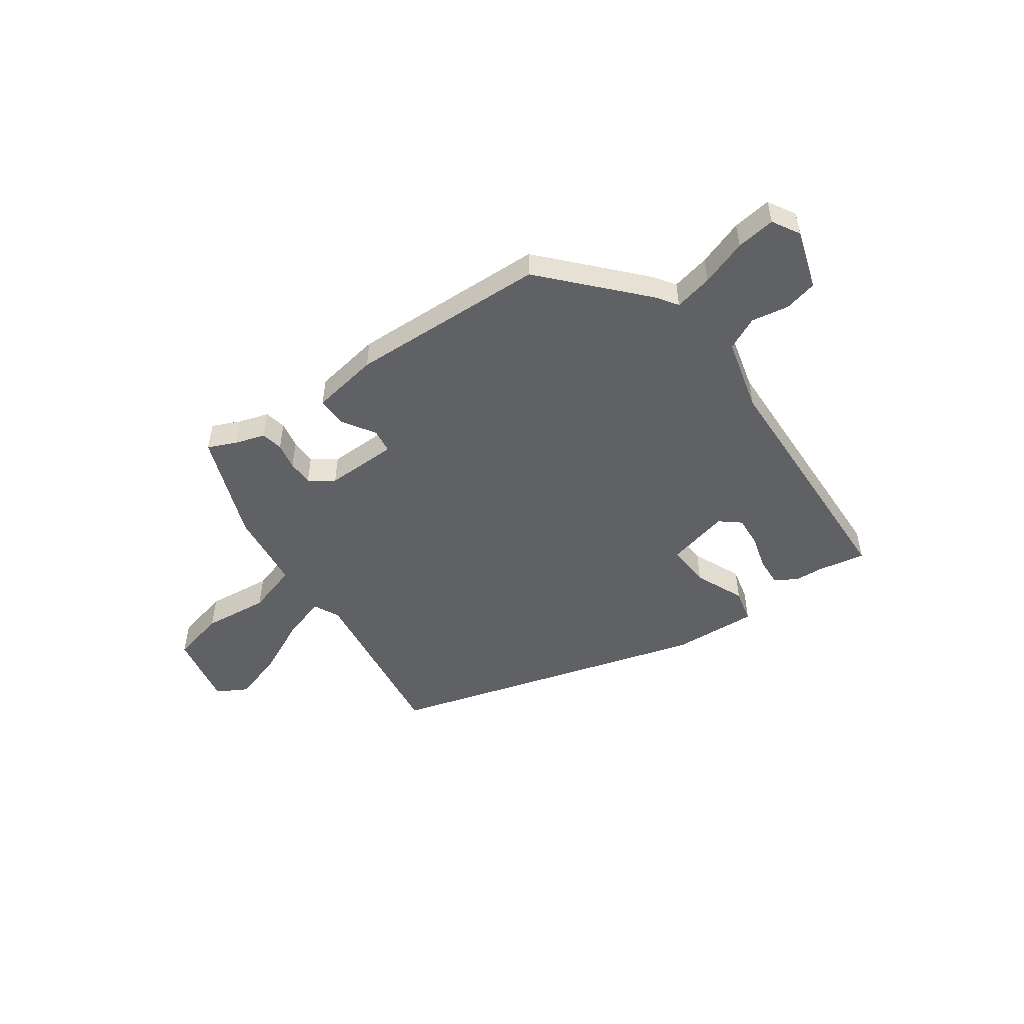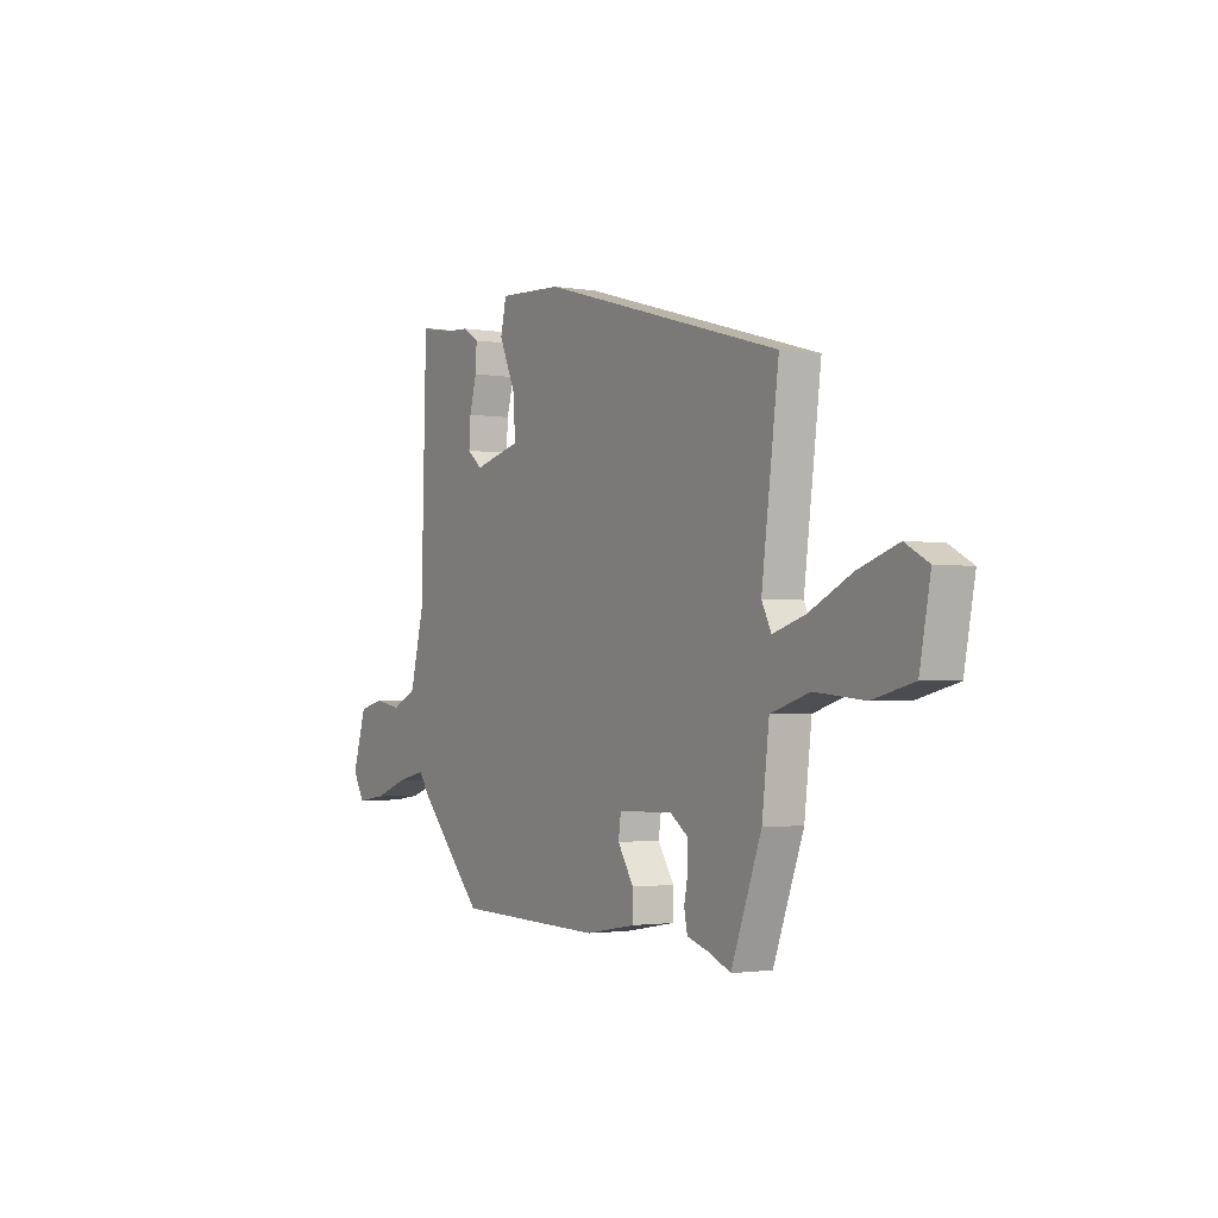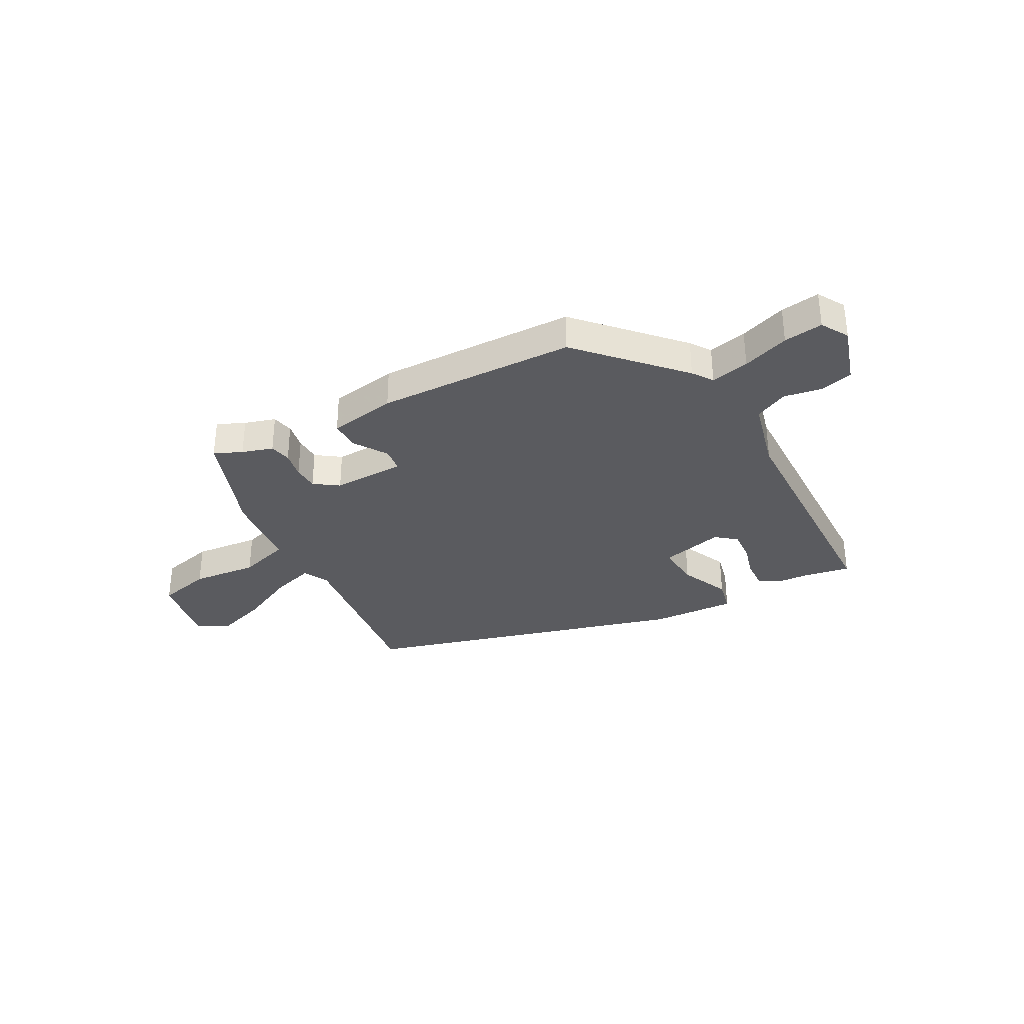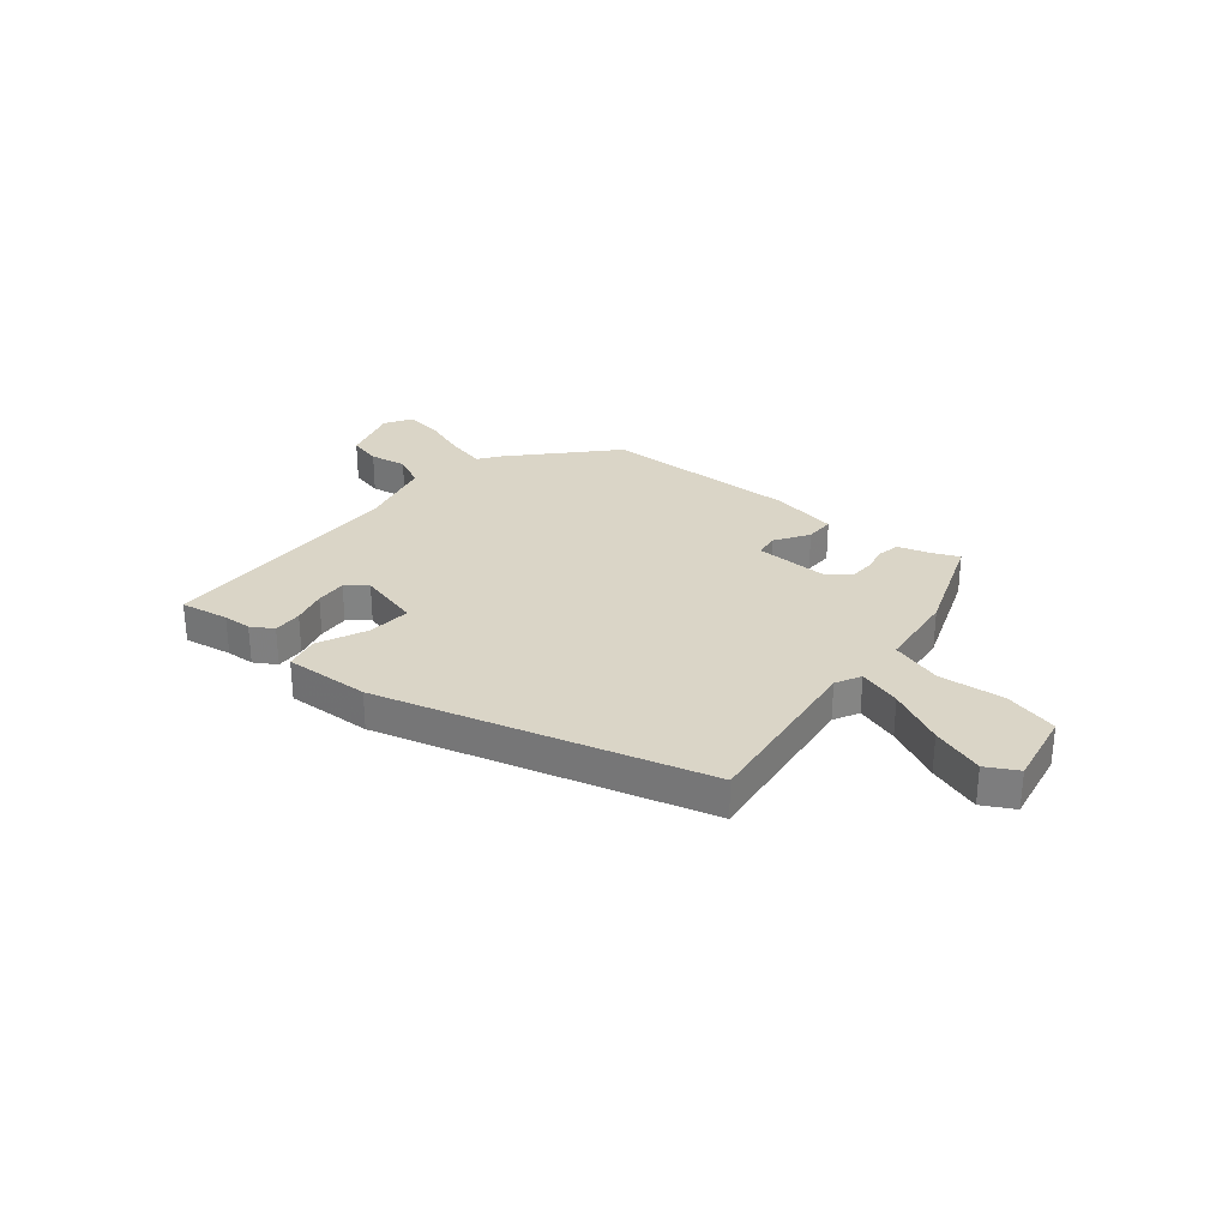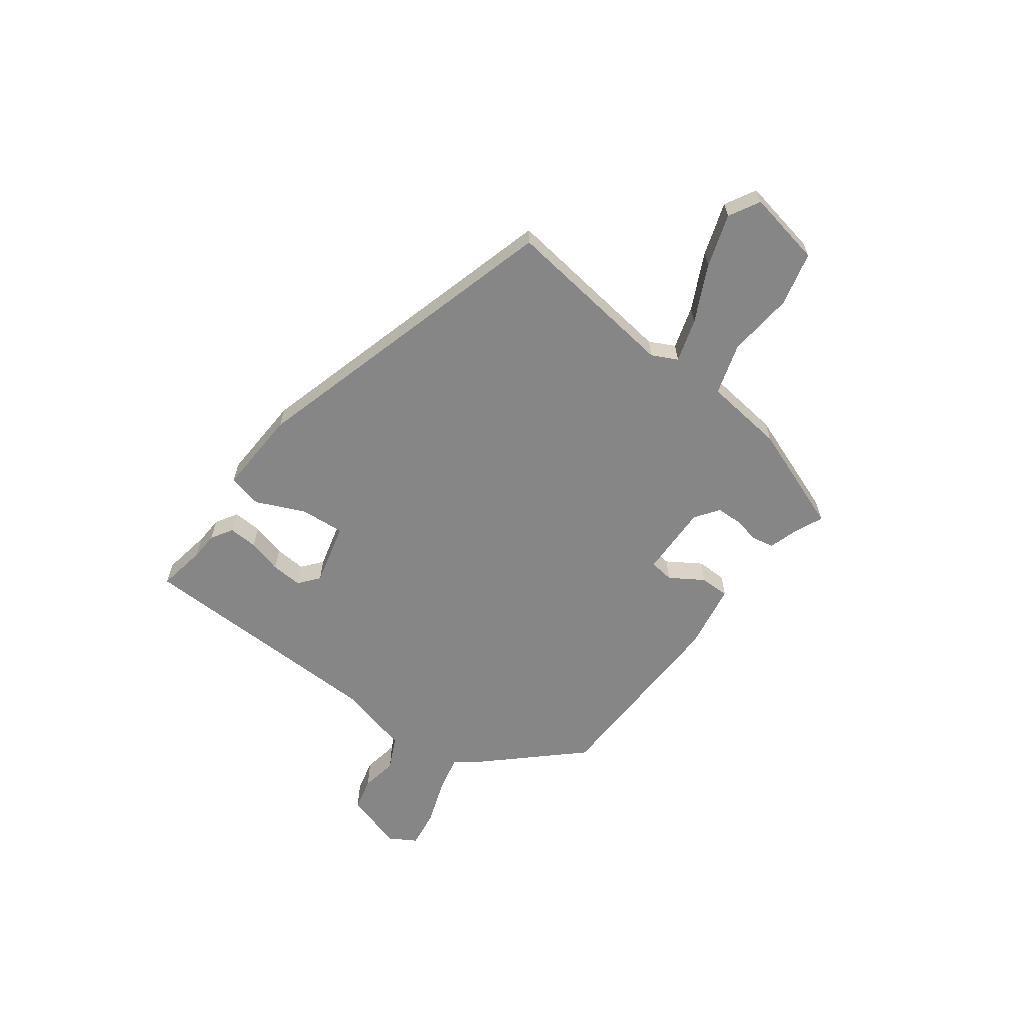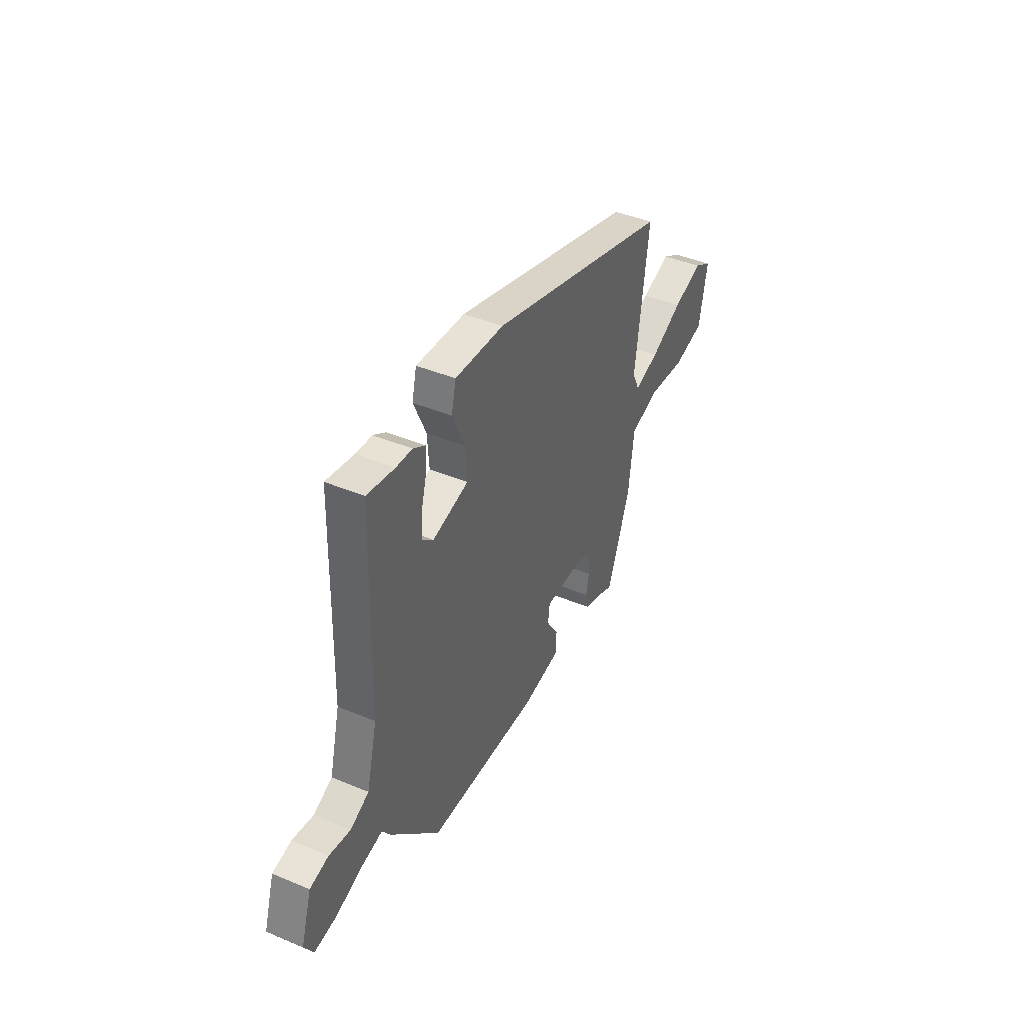
<metadata>
{"format":"obj","ext":"obj","renderer":"f3d","projection":"perspective","resolution":1024,"background":"white","views":[{"elev":-49.8,"azim":-145.0,"up":"+Y"},{"elev":-2.0,"azim":59.1,"up":"+Z"},{"elev":-32.9,"azim":-151.3,"up":"+Y"},{"elev":29.0,"azim":39.7,"up":"+Y"},{"elev":-62.1,"azim":53.4,"up":"+Y"},{"elev":42.4,"azim":-63.4,"up":"+Z"}]}
</metadata>
<code>
v 0.398 0.07 -0.5
v 0.346 0.07 -0.477
v 0.288 0.07 -0.459
v 0.28 0.07 -0.418
v 0.29 0.07 -0.367
v 0.289 0.07 -0.319
v 0.244 0.07 -0.287
v 0.107 0.07 -0.29
v 0.101 0.07 -0.336
v 0.141 0.07 -0.399
v 0.141 0.07 -0.455
v 0.014 0.07 -0.477
v -0.358 0.07 -0.467
v -0.524 0.07 -0.288
v -0.55 0.07 -0.25
v -0.622 0.07 -0.266
v -0.709 0.07 -0.297
v -0.782 0.07 -0.307
v -0.812 0.07 -0.256
v -0.777 0.07 -0.144
v -0.715 0.07 -0.129
v -0.645 0.07 -0.141
v -0.583 0.07 -0.111
v -0.548 0.07 0.028
v -0.535 0.07 0.506
v -0.444 0.07 0.49
v -0.391 0.07 0.487
v -0.35 0.07 0.462
v -0.353 0.07 0.407
v -0.371 0.07 0.342
v -0.375 0.07 0.283
v -0.337 0.07 0.252
v -0.218 0.07 0.282
v -0.224 0.07 0.365
v -0.265 0.07 0.458
v -0.25 0.07 0.522
v -0.089 0.07 0.514
v 0.517 0.07 0.343
v 0.474 0.07 0.01
v 0.498 0.07 -0.038
v 0.579 0.07 -0.013
v 0.685 0.07 0.039
v 0.784 0.07 0.072
v 0.842 0.07 0.04
v 0.815 0.07 -0.102
v 0.713 0.07 -0.127
v 0.589 0.07 -0.115
v 0.492 0.07 -0.145
v 0.474 0.07 -0.297
v 0.398 0 -0.5
v 0.346 0 -0.477
v 0.288 0 -0.459
v 0.28 0 -0.418
v 0.29 0 -0.367
v 0.289 0 -0.319
v 0.244 0 -0.287
v 0.107 0 -0.29
v 0.101 0 -0.336
v 0.141 0 -0.399
v 0.141 0 -0.455
v 0.014 0 -0.477
v -0.358 0 -0.467
v -0.524 0 -0.288
v -0.55 0 -0.25
v -0.622 0 -0.266
v -0.709 0 -0.297
v -0.782 0 -0.307
v -0.812 0 -0.256
v -0.777 0 -0.144
v -0.715 0 -0.129
v -0.645 0 -0.141
v -0.583 0 -0.111
v -0.548 0 0.028
v -0.535 0 0.506
v -0.444 0 0.49
v -0.391 0 0.487
v -0.35 0 0.462
v -0.353 0 0.407
v -0.371 0 0.342
v -0.375 0 0.283
v -0.337 0 0.252
v -0.218 0 0.282
v -0.224 0 0.365
v -0.265 0 0.458
v -0.25 0 0.522
v -0.089 0 0.514
v 0.517 0 0.343
v 0.474 0 0.01
v 0.498 0 -0.038
v 0.579 0 -0.013
v 0.685 0 0.039
v 0.784 0 0.072
v 0.842 0 0.04
v 0.815 0 -0.102
v 0.713 0 -0.127
v 0.589 0 -0.115
v 0.492 0 -0.145
v 0.474 0 -0.297
f 48 49 1 2
f 44 45 46 47
f 44 47 48
f 41 42 43 44
f 40 41 44 48
f 39 40 48 2
f 34 35 36 37
f 33 34 37 38
f 32 33 38 39
f 27 28 29 30
f 26 27 30 31
f 24 25 26 31
f 23 24 31 32
f 19 20 21 22
f 19 22 23
f 16 17 18 19
f 15 16 19 23
f 9 10 11 12
f 8 9 12 13
f 2 3 4 5
f 2 5 6
f 39 2 6
f 32 39 6 7
f 23 32 7 8
f 14 15 23
f 8 13 14 23
f 51 50 98 97
f 96 95 94 93
f 97 96 93
f 93 92 91 90
f 97 93 90 89
f 51 97 89 88
f 86 85 84 83
f 87 86 83 82
f 88 87 82 81
f 79 78 77 76
f 80 79 76 75
f 80 75 74 73
f 81 80 73 72
f 71 70 69 68
f 72 71 68
f 68 67 66 65
f 72 68 65 64
f 61 60 59 58
f 62 61 58 57
f 54 53 52 51
f 55 54 51
f 55 51 88
f 56 55 88 81
f 57 56 81 72
f 72 64 63
f 72 63 62 57
f 1 50 51 2
f 2 51 52 3
f 3 52 53 4
f 4 53 54 5
f 5 54 55 6
f 6 55 56 7
f 7 56 57 8
f 8 57 58 9
f 9 58 59 10
f 10 59 60 11
f 11 60 61 12
f 12 61 62 13
f 13 62 63 14
f 14 63 64 15
f 15 64 65 16
f 16 65 66 17
f 17 66 67 18
f 18 67 68 19
f 19 68 69 20
f 20 69 70 21
f 21 70 71 22
f 22 71 72 23
f 23 72 73 24
f 24 73 74 25
f 25 74 75 26
f 26 75 76 27
f 27 76 77 28
f 28 77 78 29
f 29 78 79 30
f 30 79 80 31
f 31 80 81 32
f 32 81 82 33
f 33 82 83 34
f 34 83 84 35
f 35 84 85 36
f 36 85 86 37
f 37 86 87 38
f 38 87 88 39
f 39 88 89 40
f 40 89 90 41
f 41 90 91 42
f 42 91 92 43
f 43 92 93 44
f 44 93 94 45
f 45 94 95 46
f 46 95 96 47
f 47 96 97 48
f 48 97 98 49
f 49 98 50 1

</code>
